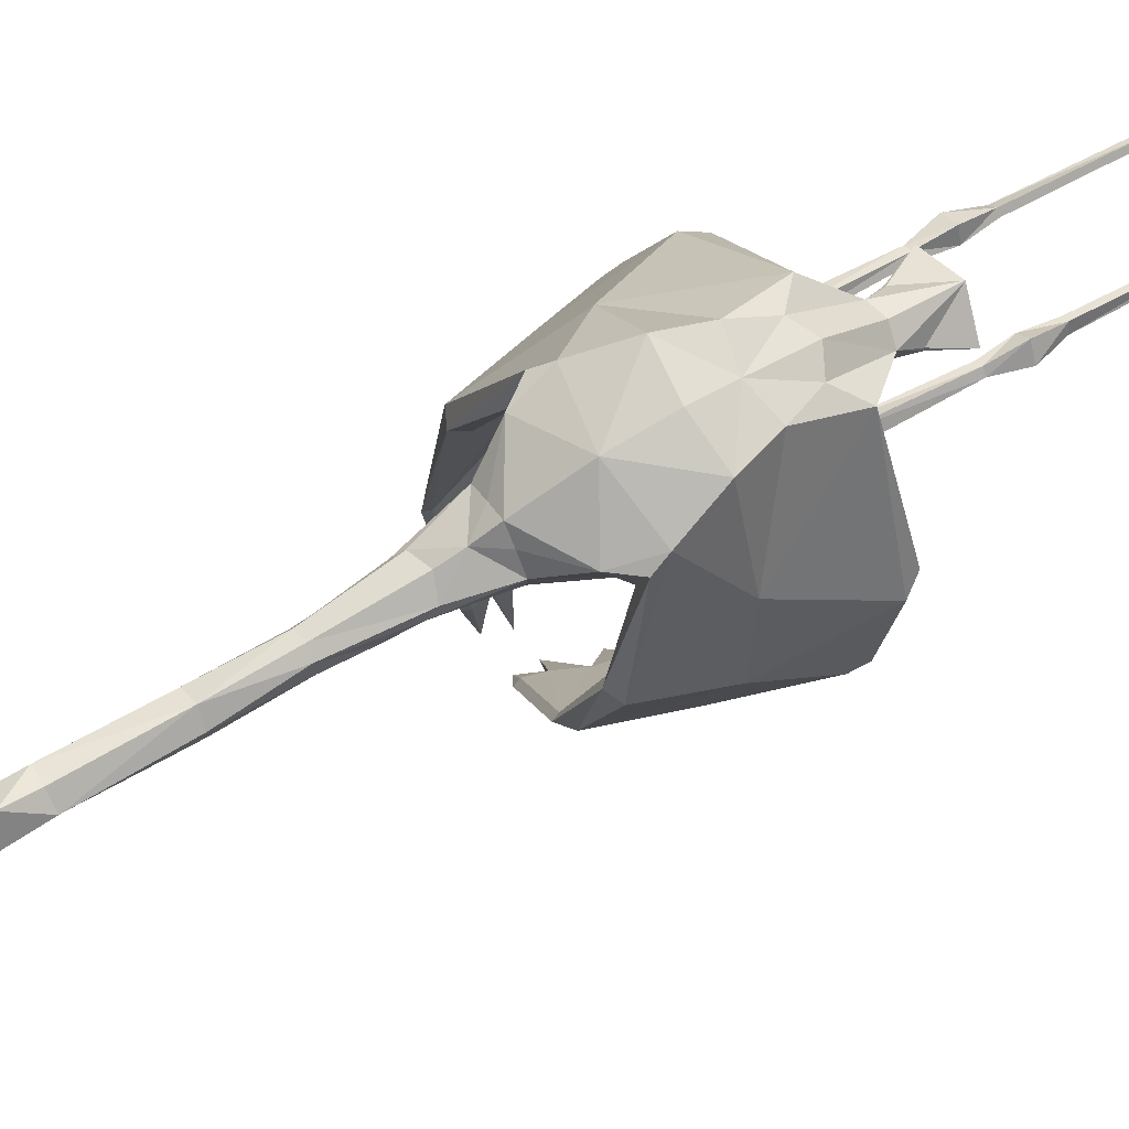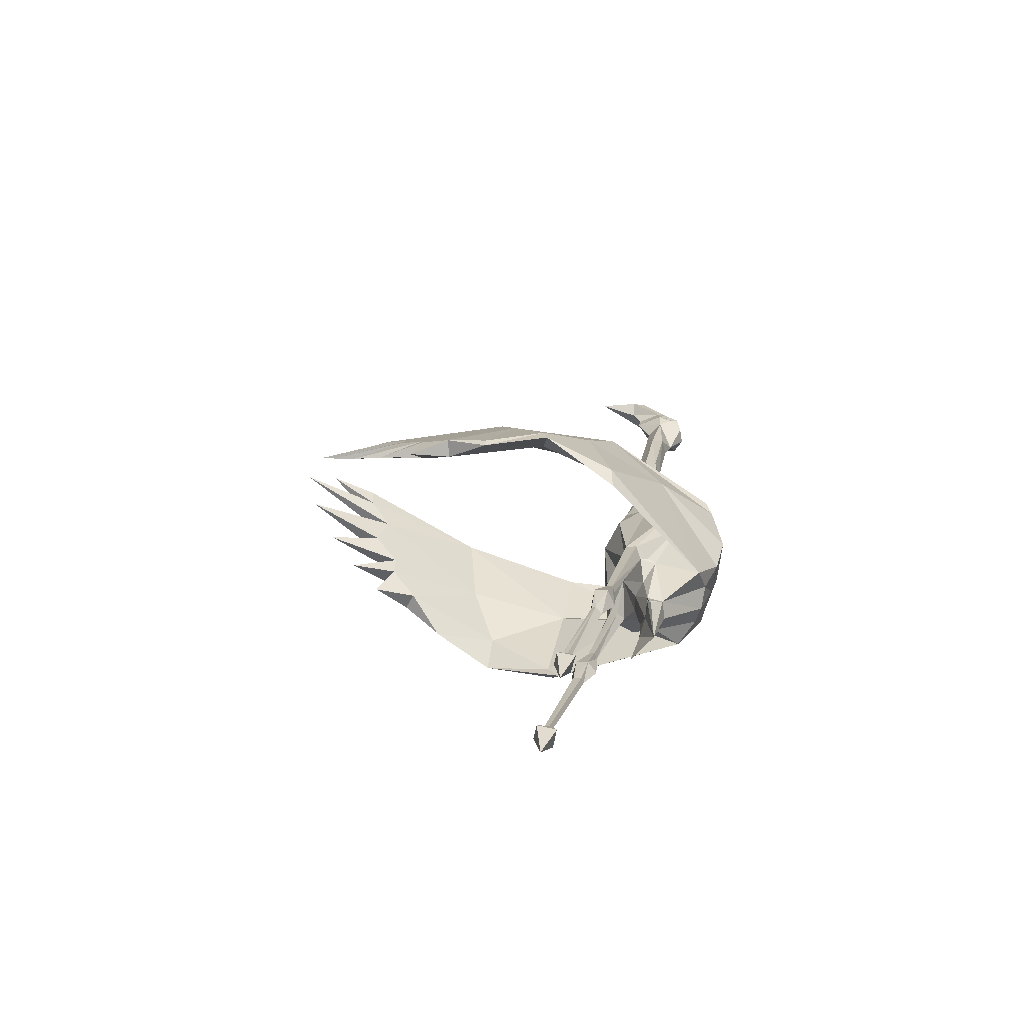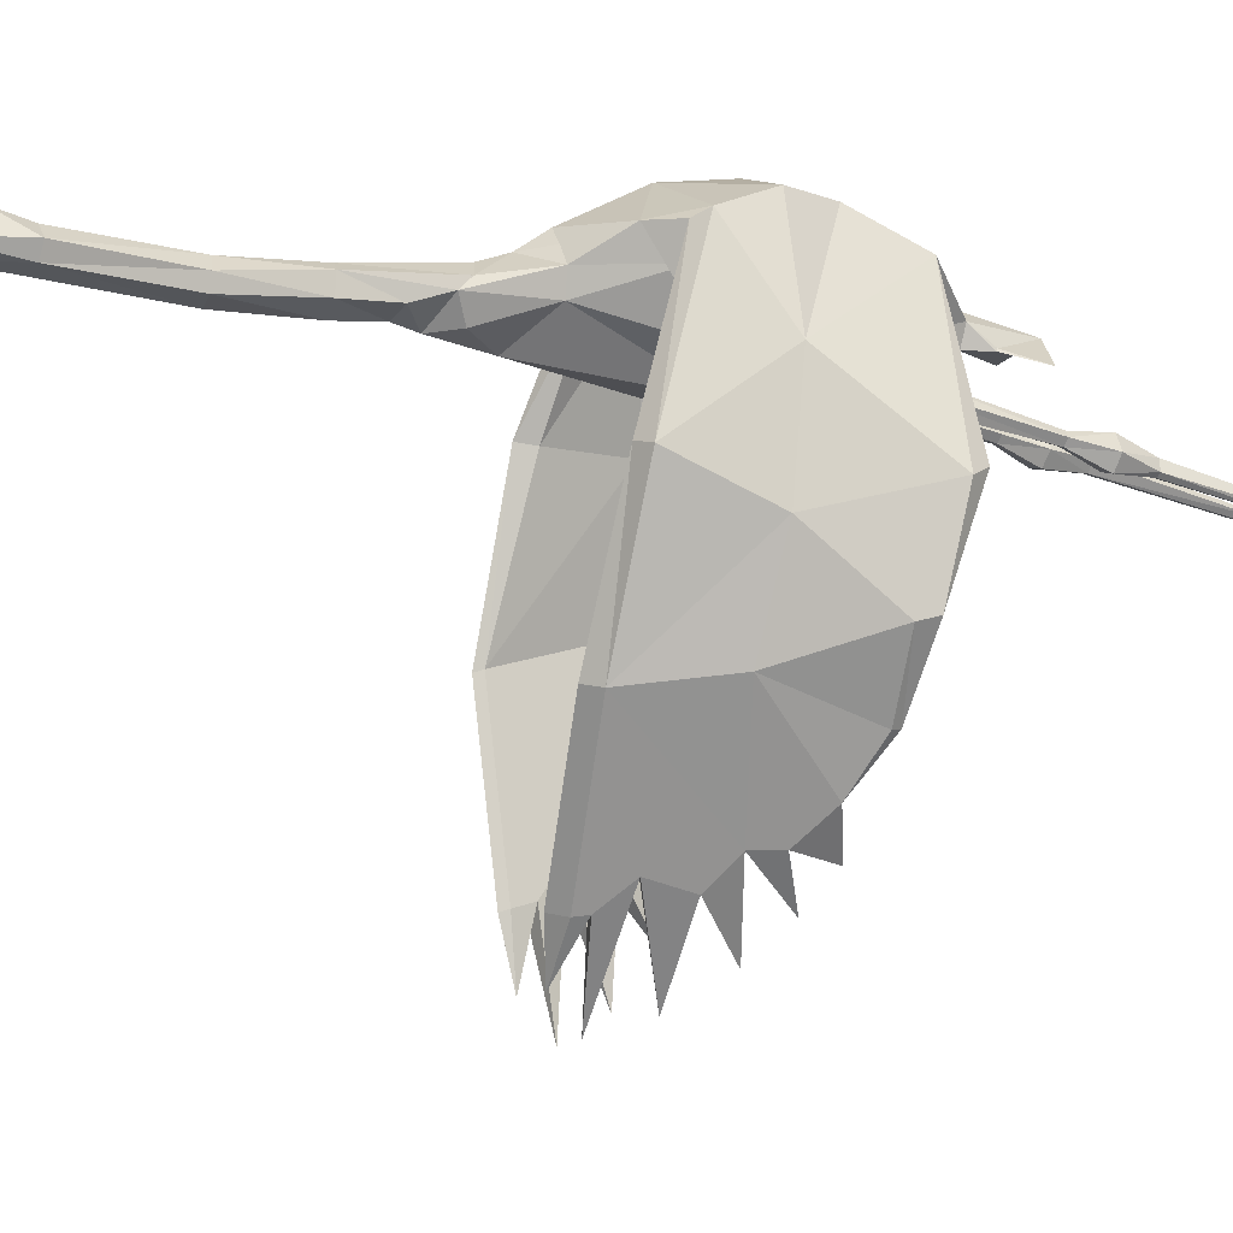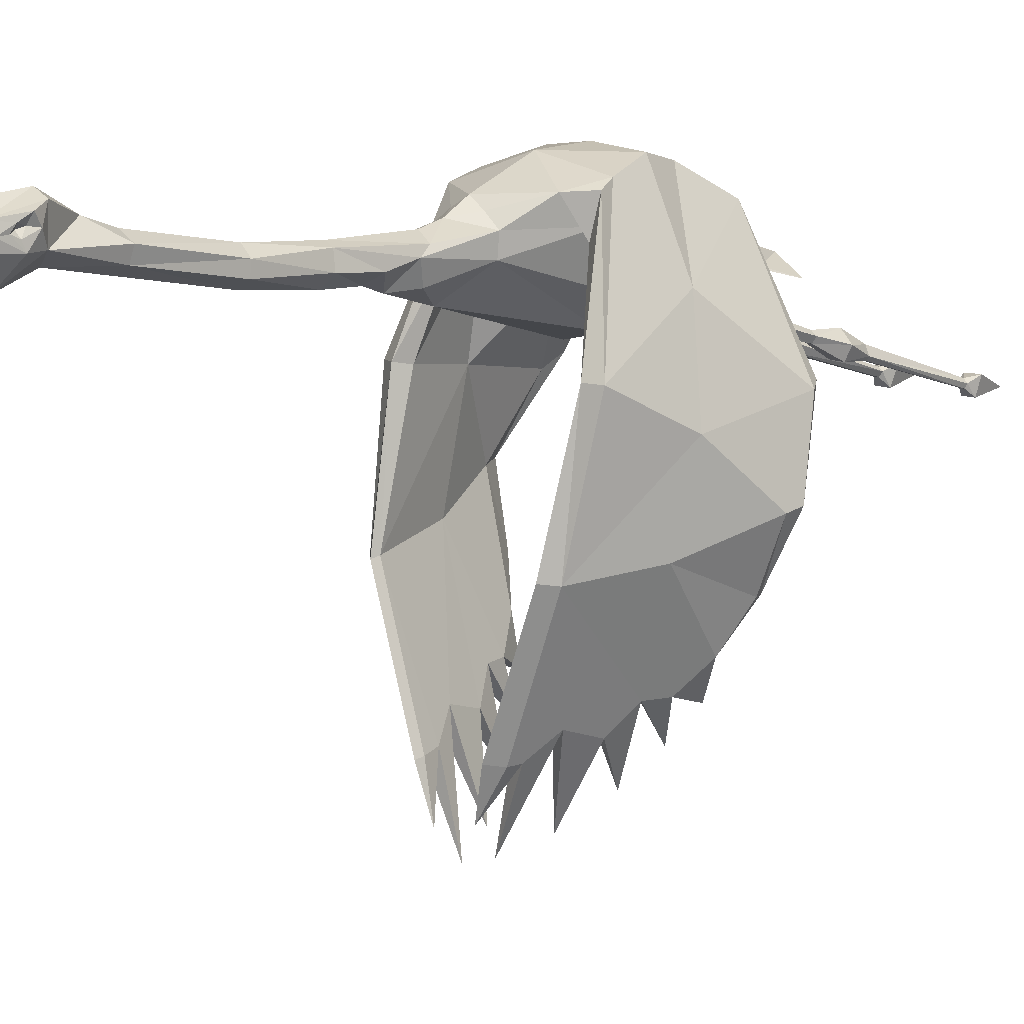
<metadata>
{"format":"obj","ext":"obj","renderer":"f3d","projection":"perspective","resolution":1024,"background":"white","views":[{"elev":78.9,"azim":59.8,"up":"+Y"},{"elev":-67.9,"azim":77.4,"up":"+Z"},{"elev":3.9,"azim":67.8,"up":"+Y"},{"elev":10.8,"azim":45.4,"up":"+Y"}]}
</metadata>
<code>
g default
v -0 11.22 8
v 2e-06 6.579 18.94
v -0 -6.975 -18.64
v -0 9.913 -8.487
v -10.79 -5.235 -7.628
v 0.1108 -4.035 32.84
v -2.543 -0.5933 42.65
v -9.513 -7.063 5.452
v 0.5911 1.313 91.48
v -6.482 -10.7 2.795
v 0.2471 3.522 54.3
v -8e-06 -9.101 -12.27
v -7.023 -5.912 -14.85
v -11.16 8.419 6.331
v -2.736 -3.498 29.06
v -0 -12.28 2.934
v -2.318 10.45 82.8
v 0.2343 -1.696 55.2
v 0.5936 11.57 82.51
v 0.6466 2.146 100.5
v 0.3895 6.349 71.33
v -8.055 3.916 -19.75
v -8.202 -10.55 -13.32
v 0.6033 -0.2848 95.36
v 0.6394 10.82 89.92
v 0.01635 4.09 23.19
v -12.9 -0.5688 -10.09
v -2.095 2.592 71.96
v -5.529 -0.7829 19.67
v -1.811 -0.5468 97.41
v -0 6.835 -18.11
v 0.5723 -7.919 98
v -1.872 2.208 42.38
v -0 11.8 -1.758
v 0.4938 2.955 81.92
v -9.396 7.096 13.32
v -6.661 -4.276 -15.68
v 0.169 2.874 41.78
v -0 -1.554 -26.69
v -2.427 5.428 91.12
v -3.261 1.705 28.51
v -3.161 -2.684 -25.95
v -2.65 5.162 83.18
v -5.71 2.761 19.51
v -2.499 -0.2515 55.32
v -6.486 -10.49 -15.06
v 0.1595 -2.776 42.57
v -2.076 8.817 90.89
v -4.029 6.818 -16.06
v -3.614 0.2407 30.31
v -2.542 4.929 71.5
v -13.76 -2.218 -5.178
v 0.6525 5.934 97.46
v 0.4355 8.103 76.48
v -11.52 2.854 8.595
v -3.02 -1.051 35.43
v -3.159 -6.295 -18.62
v 0.1472 -2.871 36.19
v -2.415 1.996 55.02
v -6.376 9.334 -9.888
v -3.016 -5.669 -25.28
v -12.16 7.113 9.348
v 0.569 0.6674 88.25
v -6.987 -7.334 -15.22
v -4.036 -5.805 -29.04
v -0 -5.623 -28.39
v -8.533 10.85 -2.54
v -1.615 2.413 98.63
v 0.09924 3.06 27.28
v -6.542 -7.316 -34.61
v 0.01503 -6.255 24.71
v -0 -4.435 -36.42
v -5.605 -9.126 -15.98
v -8.959 -8.605 -13.82
v -8.083 -15.67 -34.9
v -6.905 -15.63 -34.91
v -6.371 -14.62 -35.22
v -7.416 -13.97 -35.42
v -8.538 -14.64 -35.21
v -9.167 -26.55 -68.95
v -6.365 -26.6 -68.93
v -9.595 -22.88 -69.82
v -5.852 -23.07 -70.06
v -5.8 -16.28 -40.84
v -7.461 -14.24 -41.42
v -6.57 -17.57 -46.48
v -7.543 -16.95 -46.66
v -10.01 -16.18 -40.85
v -8.603 -18.39 -46.25
v -9.286 -18.47 -40.19
v -8.181 -19.03 -46.07
v -6.646 -18.4 -40.22
v -7.078 -19 -46.08
v -6.734 -24.17 -67.66
v -7.58 -23.63 -67.81
v -8.342 -24.28 -67.67
v -8.131 -25.02 -67.42
v -7.173 -24.99 -67.42
v -2.854 4.855 19.21
v -3.875 -5.459 -29.23
v -16.41 -39.23 20.39
v -22.4 -31.73 -5.53
v -17 -3.467 -1.575
v -26.2 -31.86 -10.92
v -13.67 -38.67 21.16
v -10.7 0.6214 10.32
v -21.03 -37.5 6.815
v -21.93 -21.93 3.137
v -18.22 -15.23 16.08
v -15.56 -15.15 17.32
v -14.29 -15.61 14.8
v -21.7 -19.97 -15.15
v -26.04 -32.44 -7.936
v -23.07 -18.53 -15.7
v -20.93 -17.86 -18.63
v -14.14 -39.07 22.39
v -22.25 -43.54 -7.556
v -21.71 -43.59 -8.89
v -8.408 -63.2 20.57
v -19.59 -51.05 -3.627
v -5.663 -62.64 21.34
v -6.133 -63.04 22.57
v -17.92 -36.63 6.448
v -16.36 -50.09 -4.255
v -6.61 -62.18 18.03
v -9.072 -62.95 18.61
v -11.65 -58.87 14.48
v -9.053 -58.04 13.79
v -12.78 -60.81 8.445
v -10.08 -59.91 7.517
v -15.4 -56.08 4.903
v -12.62 -55.1 3.665
v -16.66 -56.03 0.6977
v -13.61 -55.06 -0.1587
v -6.279 -74.38 9.953
v -9.951 -69.24 2.704
v -13.15 -63.68 -2.129
v -15.98 -58.04 -5.584
v -3.945 -71.59 21.37
v -3.343 -76.9 17.2
v -13.8 1.567 2.867
v -17.6 -17.22 2.314
v 12.15 -4.486 -7.768
v 2.871 -0.6038 42.64
v 9.513 -4.58 7.662
v 6.482 -10.7 2.795
v 7.023 -5.912 -14.85
v 11.44 8.571 6.303
v 2.802 -3.501 29.06
v 3.482 10.42 82.77
v 8.286 4.043 -19.78
v 7.949 -10.55 -13.31
v 12.9 -0.5688 -10.09
v 2.847 2.572 71.94
v 5.529 -0.7829 19.67
v 3.037 -0.5759 97.38
v 2.21 2.2 42.37
v 9.396 7.096 13.32
v 6.661 -4.276 -15.68
v 3.654 5.392 91.09
v 3.428 1.697 28.5
v 3.161 -2.684 -25.95
v 3.708 5.127 83.15
v 5.71 2.761 19.51
v 2.977 -0.2678 55.3
v 6.24 -10.49 -15.07
v 3.341 8.784 90.86
v 4.029 6.818 -16.06
v 3.779 0.2323 30.31
v 3.31 4.905 71.48
v 13.76 -2.218 -5.178
v 11.52 2.854 8.595
v 3.319 -1.064 35.42
v 3.39 -6.168 -18.64
v 2.904 1.981 55.01
v 6.376 9.334 -9.888
v 3.016 -5.669 -25.28
v 12.44 7.266 9.319
v 6.752 -7.332 -15.23
v 4.036 -5.805 -29.04
v 8.533 10.85 -2.54
v 2.891 2.386 98.6
v 6.542 -7.316 -34.61
v 5.367 -9.121 -15.99
v 8.714 -8.61 -13.82
v 7.894 -15.68 -34.9
v 6.716 -15.63 -34.92
v 6.186 -14.62 -35.23
v 7.234 -13.97 -35.42
v 8.353 -14.64 -35.2
v 8.472 -26.35 -69.01
v 6.017 -26.36 -69.01
v 8.886 -23.13 -69.77
v 5.608 -23.27 -70.01
v 5.508 -16.27 -40.85
v 7.182 -14.24 -41.42
v 6.189 -17.57 -46.49
v 7.167 -16.95 -46.66
v 9.718 -16.19 -40.83
v 8.215 -18.4 -46.25
v 8.979 -18.48 -40.18
v 7.787 -19.04 -46.07
v 6.341 -18.39 -40.22
v 6.685 -18.99 -46.08
v 6.466 -24.17 -67.66
v 7.316 -23.63 -67.81
v 8.073 -24.28 -67.67
v 7.856 -25.03 -67.41
v 6.898 -24.99 -67.43
v 2.854 4.855 19.21
v 3.875 -5.459 -29.23
v 16.33 -38.25 19.75
v 22.89 -31.04 -6.107
v 18.16 -4.597 -0.5728
v 26.76 -31.34 -11.45
v 13.6 -37.57 20.49
v 11.41 1.008 10.25
v 21.16 -36.74 6.227
v 23.04 -21.32 3.024
v 19.49 -14.49 15.93
v 16.82 -14.33 17.15
v 15.56 -14.76 14.62
v 23.06 -19.28 -15.28
v 26.54 -31.92 -8.474
v 24.43 -17.79 -15.84
v 22.3 -17.12 -18.77
v 14.04 -37.98 21.72
v 22.28 -42.85 -8.124
v 21.76 -42.87 -9.463
v 7.315 -61.85 19.88
v 19.27 -50.23 -4.215
v 4.588 -61.18 20.61
v 5.028 -61.59 21.85
v 18.1 -35.73 5.825
v 16.08 -49.13 -4.879
v 5.59 -60.76 17.31
v 8.01 -61.64 17.92
v 10.8 -57.67 13.81
v 8.251 -56.74 13.09
v 11.92 -59.67 7.793
v 9.268 -58.66 6.835
v 14.77 -55.06 4.274
v 12.05 -53.96 3.005
v 16.08 -55.07 0.08292
v 13.08 -53.97 -0.8076
v 4.829 -72.95 9.245
v 8.793 -67.99 2.031
v 12.28 -62.57 -2.773
v 15.38 -57.06 -6.203
v 2.493 -70.05 20.63
v 1.711 -75.33 16.46
v 14.08 1.72 2.838
v 18.89 -16.48 2.161
v 7.279 -25.75 -76.3
v -7.715 -25.69 -75.98
v 4.029 6.974 90.04
v 4.646 7.627 84.46
v 4.447 8.357 87.51
v 4.523 5.071 86.41
v 4.305 6.558 86.95
v 4.18 7.189 88.27
v 3.888 7.862 86.01
v 4.794 9.461 85.58
v 3.353 7.511 87.09
v -3.371 5.118 86.46
v -2.794 7.015 90.08
v -3.498 7.674 84.51
v -3.6 9.511 85.62
v -2.156 7.544 87.12
v -2.965 7.232 88.31
v -3.121 6.602 86.99
v -2.708 7.901 86.04
v -3.233 8.403 87.56
g flamingo_geo_inmesh
f 1 36 2
f 2 36 99
f 61 37 42
f 42 37 22
f 39 42 31
f 31 42 49
f 44 55 29
f 29 55 8
f 60 4 49
f 49 4 31
f 22 37 27
f 27 37 13
f 60 67 4
f 4 67 34
f 16 71 10
f 60 49 22
f 22 49 42
f 55 44 36
f 36 44 99
f 50 29 15
f 50 41 44
f 69 26 41
f 41 26 44
f 33 38 41
f 41 38 69
f 58 56 6
f 6 56 50
f 35 28 18
f 18 28 45
f 64 57 12
f 3 12 57
f 74 23 52
f 52 23 8
f 23 10 8
f 8 10 29
f 10 46 16
f 59 51 11
f 11 51 21
f 13 37 64
f 64 37 57
f 10 71 29
f 29 71 15
f 50 15 6
f 6 15 71
f 73 64 12
f 17 19 54
f 47 7 58
f 58 7 56
f 48 25 19
f 48 53 25
f 43 267 17
f 17 267 268
f 271 265 270
f 270 265 266
f 48 266 68
f 68 40 30
f 2 99 26
f 26 99 44
f 52 141 27
f 27 141 5
f 43 54 51
f 51 54 21
f 51 28 43
f 30 32 68
f 9 24 40
f 24 32 30
f 59 11 33
f 33 11 38
f 41 50 33
f 50 56 33
f 56 7 33
f 1 14 36
f 36 14 62
f 45 59 7
f 7 59 33
f 47 45 7
f 24 30 40
f 17 54 43
f 51 59 28
f 28 59 45
f 23 46 10
f 18 45 47
f 55 141 8
f 8 141 52
f 20 53 68
f 68 53 48
f 68 32 20
f 65 61 42
f 57 61 3
f 3 61 66
f 63 43 35
f 35 43 28
f 72 42 39
f 66 61 65
f 23 75 46
f 46 75 76
f 77 73 76
f 76 73 46
f 77 78 73
f 73 78 64
f 78 79 64
f 64 79 74
f 79 75 74
f 74 75 23
f 86 87 84
f 84 87 85
f 89 88 87
f 87 88 85
f 91 90 89
f 89 90 88
f 93 92 91
f 91 92 90
f 86 84 93
f 93 84 92
f 79 88 75
f 75 88 90
f 90 92 75
f 75 92 76
f 92 84 76
f 76 84 77
f 85 78 84
f 84 78 77
f 88 79 85
f 85 79 78
f 94 95 86
f 86 95 87
f 96 89 95
f 95 89 87
f 96 97 89
f 89 97 91
f 97 98 91
f 91 98 93
f 98 94 93
f 93 94 86
f 82 80 96
f 96 80 97
f 81 98 80
f 80 98 97
f 83 94 81
f 81 94 98
f 83 82 95
f 82 96 95
f 43 63 265
f 265 63 40
f 40 63 9
f 52 27 74
f 64 74 13
f 27 13 74
f 22 27 5
f 34 67 1
f 1 67 14
f 83 95 94
f 73 12 46
f 16 46 12
f 100 72 70
f 42 100 65
f 72 100 42
f 65 100 70
f 70 72 65
f 65 72 66
f 55 36 106
f 106 36 62
f 108 107 101
f 111 105 142
f 142 105 123
f 109 14 103
f 103 14 67
f 14 109 62
f 62 109 110
f 111 106 110
f 110 106 62
f 106 111 141
f 141 111 142
f 22 114 103
f 103 114 108
f 114 113 108
f 108 113 107
f 113 114 104
f 104 114 115
f 67 60 103
f 103 60 22
f 116 110 101
f 101 110 109
f 116 105 110
f 110 105 111
f 22 5 115
f 115 5 112
f 103 108 109
f 109 108 101
f 102 104 112
f 112 104 115
f 104 118 113
f 113 118 117
f 119 101 126
f 127 126 101
f 113 117 107
f 107 117 120
f 122 121 116
f 116 121 105
f 101 119 116
f 116 119 122
f 132 134 123
f 134 124 123
f 102 123 124
f 118 124 117
f 117 124 120
f 130 135 129
f 129 135 127
f 127 135 128
f 128 135 130
f 132 136 131
f 131 136 129
f 129 136 130
f 130 136 132
f 134 137 133
f 133 137 131
f 131 137 132
f 132 137 134
f 124 138 120
f 120 138 133
f 133 138 134
f 134 138 124
f 125 139 126
f 126 139 119
f 119 139 122
f 122 139 121
f 121 139 125
f 128 140 127
f 127 140 126
f 126 140 125
f 125 140 128
f 104 102 118
f 118 102 124
f 127 101 129
f 131 129 101
f 101 107 131
f 131 107 133
f 107 120 133
f 22 115 114
f 105 128 123
f 128 130 123
f 130 132 123
f 121 125 105
f 105 125 128
f 141 55 106
f 112 5 142
f 142 5 141
f 112 142 102
f 102 142 123
f 48 19 17
f 1 2 158
f 158 2 210
f 151 159 162
f 162 159 177
f 39 31 162
f 162 31 168
f 164 155 172
f 172 155 145
f 176 168 4
f 4 168 31
f 147 159 153
f 153 159 151
f 34 181 4
f 4 181 176
f 174 177 159
f 16 146 71
f 162 168 151
f 151 168 176
f 210 164 158
f 158 164 172
f 149 155 169
f 164 161 169
f 164 26 161
f 161 26 69
f 69 38 161
f 161 38 157
f 169 173 6
f 6 173 58
f 165 154 18
f 18 154 35
f 179 12 174
f 3 174 12
f 185 171 152
f 152 171 145
f 155 146 145
f 145 146 152
f 146 16 166
f 175 11 170
f 170 11 21
f 147 179 159
f 159 179 174
f 149 71 155
f 155 71 146
f 71 149 6
f 6 149 169
f 184 12 179
f 150 54 19
f 47 58 144
f 144 58 173
f 167 19 25
f 167 25 53
f 256 261 258
f 167 263 150
f 256 182 160
f 160 182 156
f 2 26 210
f 210 26 164
f 171 153 252
f 252 153 143
f 163 170 54
f 54 170 21
f 170 163 154
f 156 182 32
f 9 160 24
f 24 156 32
f 175 157 11
f 11 157 38
f 161 157 169
f 169 157 173
f 157 144 173
f 1 158 148
f 148 158 178
f 165 144 175
f 144 157 175
f 47 144 165
f 24 160 156
f 72 39 162
f 150 163 54
f 165 175 154
f 154 175 170
f 152 146 166
f 18 47 165
f 171 252 145
f 145 252 172
f 167 53 182
f 182 53 20
f 182 20 32
f 174 3 177
f 177 3 66
f 180 162 177
f 154 163 35
f 35 163 63
f 66 180 177
f 152 166 186
f 186 166 187
f 166 184 187
f 187 184 188
f 188 184 189
f 189 184 179
f 189 179 190
f 190 179 185
f 190 185 186
f 186 185 152
f 196 198 195
f 195 198 197
f 196 199 198
f 198 199 200
f 199 201 200
f 200 201 202
f 201 203 202
f 202 203 204
f 203 195 204
f 204 195 197
f 190 186 199
f 199 186 201
f 201 186 203
f 203 186 187
f 203 187 195
f 195 187 188
f 188 189 195
f 195 189 196
f 189 190 196
f 196 190 199
f 198 206 197
f 197 206 205
f 198 200 206
f 206 200 207
f 207 200 208
f 208 200 202
f 208 202 209
f 209 202 204
f 209 204 205
f 205 204 197
f 208 191 207
f 207 191 193
f 208 209 191
f 191 209 192
f 194 192 205
f 205 192 209
f 194 206 193
f 193 206 207
f 163 259 63
f 63 259 160
f 63 160 9
f 171 185 153
f 179 147 185
f 185 147 153
f 151 143 153
f 34 1 181
f 181 1 148
f 194 205 206
f 184 166 12
f 16 12 166
f 211 183 72
f 162 180 211
f 72 162 211
f 180 183 211
f 66 72 180
f 180 72 183
f 172 217 158
f 158 217 178
f 219 212 218
f 234 216 253
f 253 216 222
f 220 214 148
f 148 214 181
f 221 220 178
f 178 220 148
f 178 217 221
f 221 217 222
f 217 252 222
f 222 252 253
f 219 225 214
f 214 225 151
f 225 219 224
f 224 219 218
f 226 225 215
f 215 225 224
f 181 214 176
f 176 214 151
f 220 221 212
f 212 221 227
f 222 216 221
f 221 216 227
f 223 143 226
f 226 143 151
f 212 219 220
f 220 219 214
f 213 223 215
f 215 223 226
f 215 224 229
f 229 224 228
f 230 237 212
f 238 212 237
f 231 228 218
f 224 218 228
f 216 232 227
f 227 232 233
f 212 227 230
f 230 227 233
f 243 234 245
f 234 235 245
f 213 235 234
f 228 231 229
f 229 231 235
f 241 240 246
f 240 238 246
f 238 239 246
f 239 241 246
f 243 242 247
f 242 240 247
f 240 241 247
f 241 243 247
f 245 244 248
f 244 242 248
f 242 243 248
f 243 245 248
f 235 231 249
f 231 244 249
f 244 245 249
f 245 235 249
f 236 237 250
f 237 230 250
f 230 233 250
f 233 232 250
f 232 236 250
f 239 238 251
f 238 237 251
f 237 236 251
f 236 239 251
f 235 213 229
f 229 213 215
f 242 218 212
f 212 238 240
f 242 212 240
f 242 244 218
f 218 244 231
f 151 225 226
f 216 234 239
f 239 234 241
f 234 243 241
f 232 216 236
f 216 239 236
f 252 217 172
f 252 143 253
f 253 143 223
f 234 253 213
f 213 253 223
f 167 150 19
f 191 254 193
f 192 194 254
f 254 194 193
f 192 254 191
f 83 255 82
f 81 80 255
f 255 80 82
f 81 255 83
f 61 57 37
f 169 155 164
f 44 29 50
f 258 263 167
f 160 259 256
f 259 163 257
f 260 257 262
f 261 264 258
f 260 261 259
f 259 261 256
f 264 262 258
f 263 257 150
f 150 257 163
f 261 260 264
f 260 262 264
f 258 262 263
f 263 262 257
f 259 257 260
f 256 258 167
f 266 273 270
f 17 268 48
f 273 268 272
f 272 268 267
f 267 265 271
f 269 271 270
f 272 271 269
f 273 272 269
f 270 273 269
f 267 271 272
f 267 43 265
f 266 265 40
f 48 273 266
f 48 268 273
f 68 266 40
f 167 182 256

</code>
